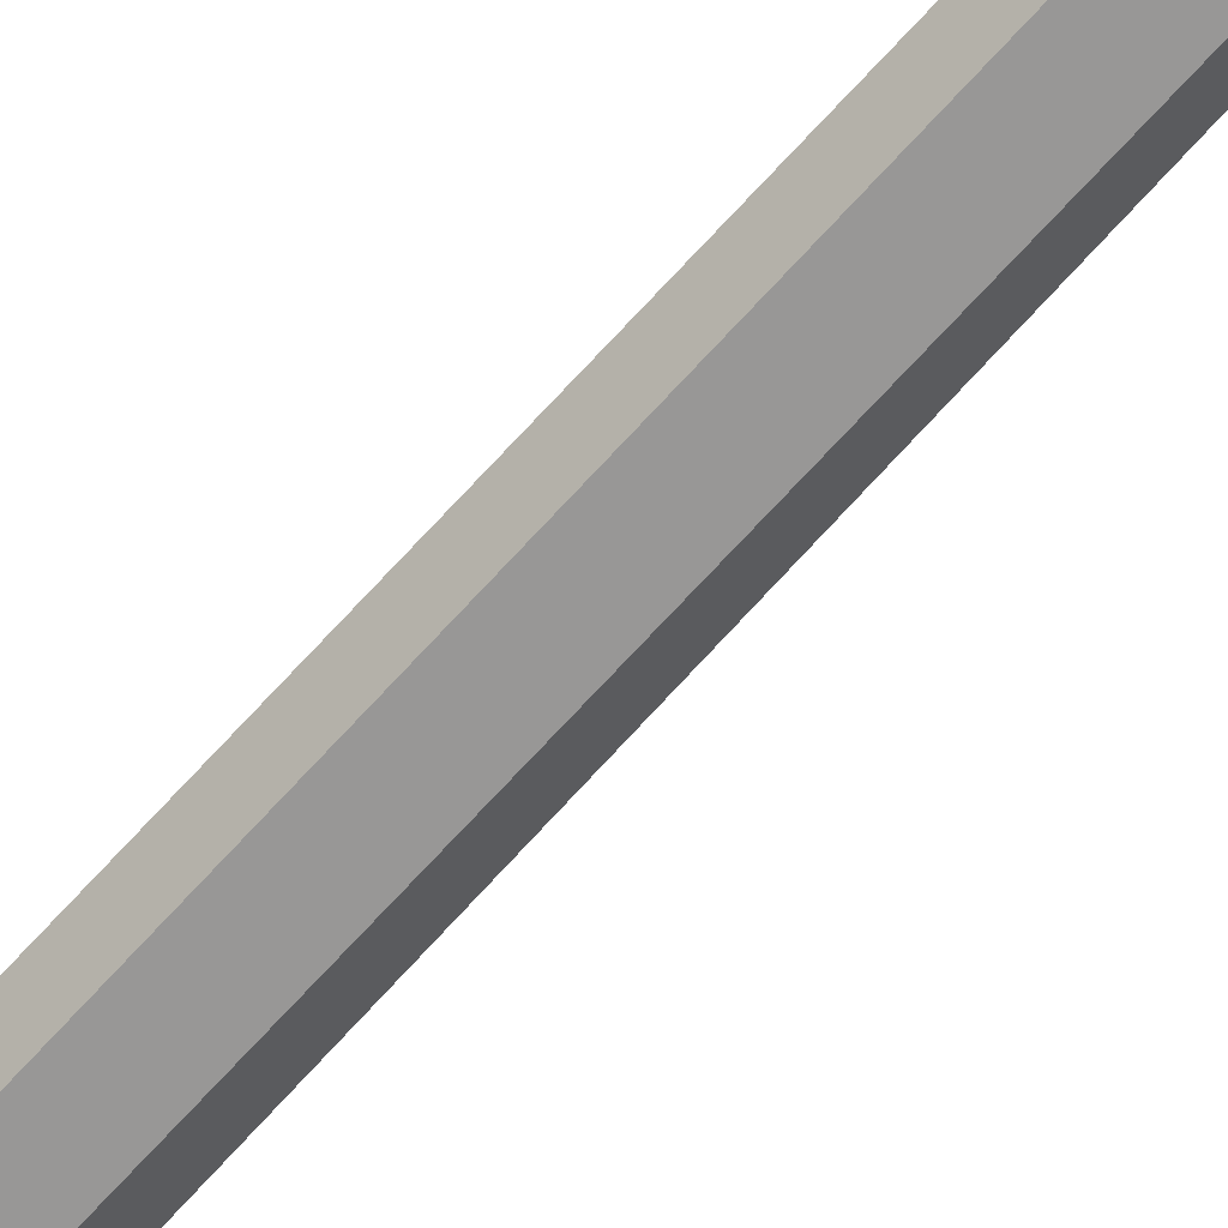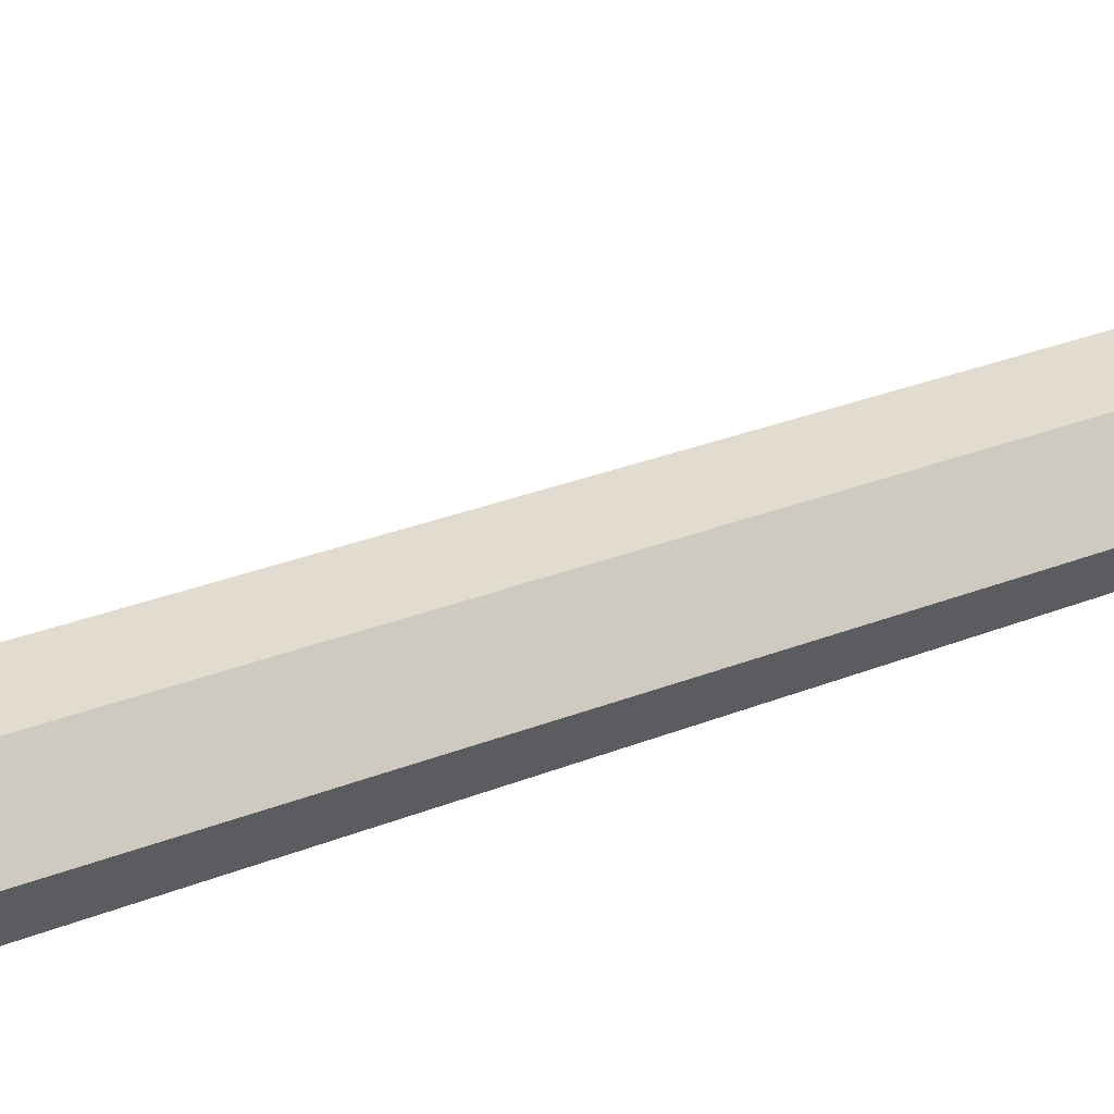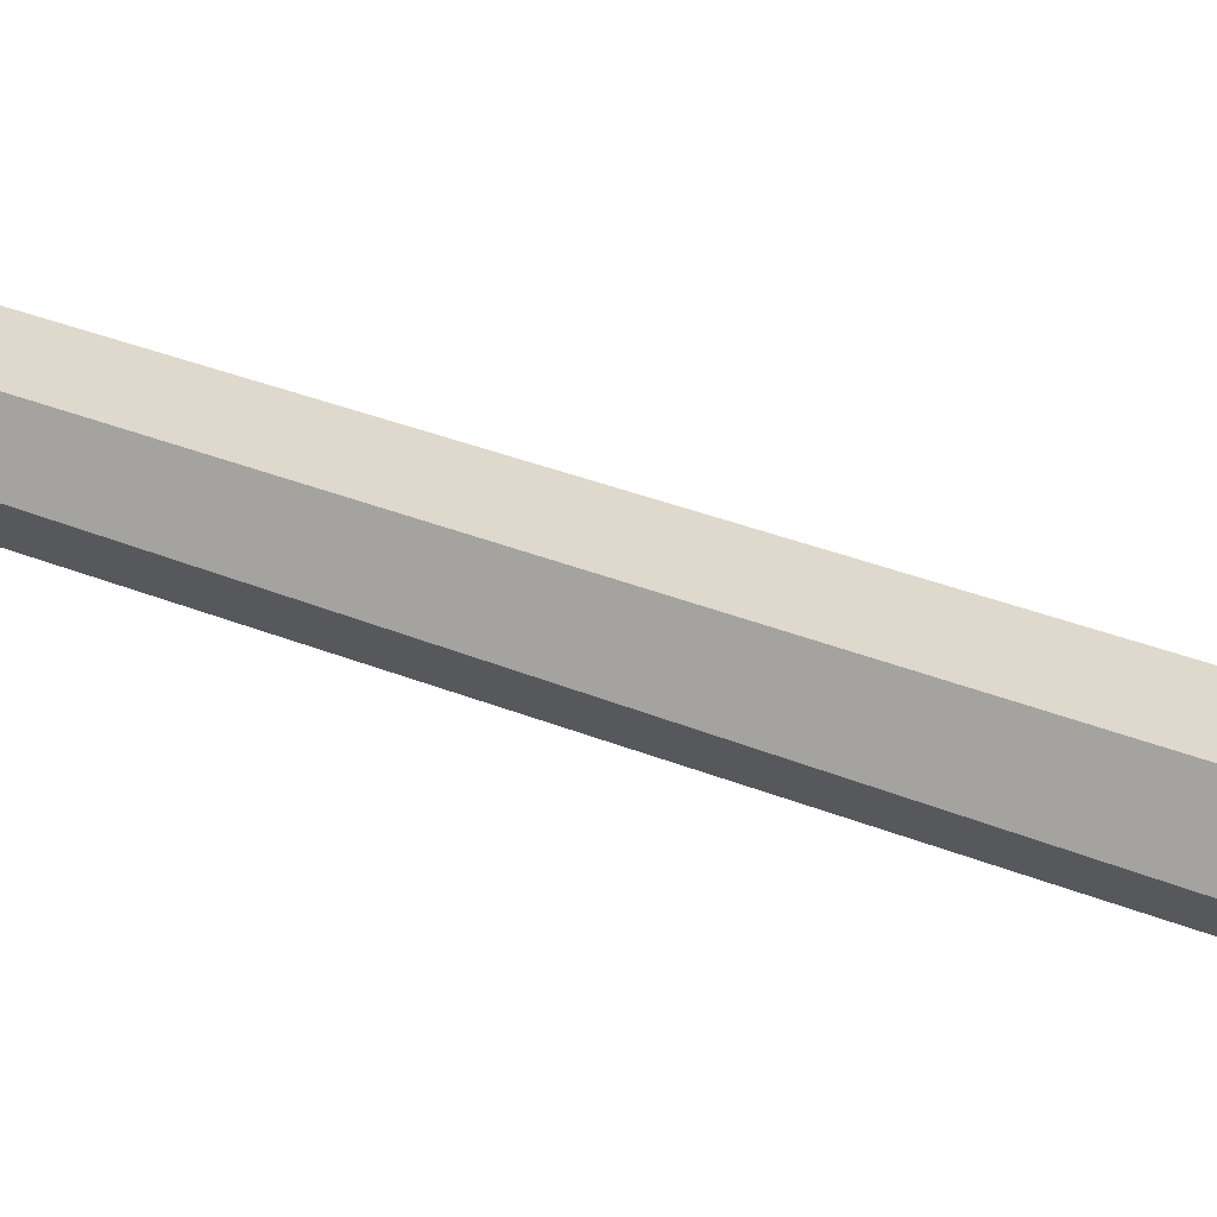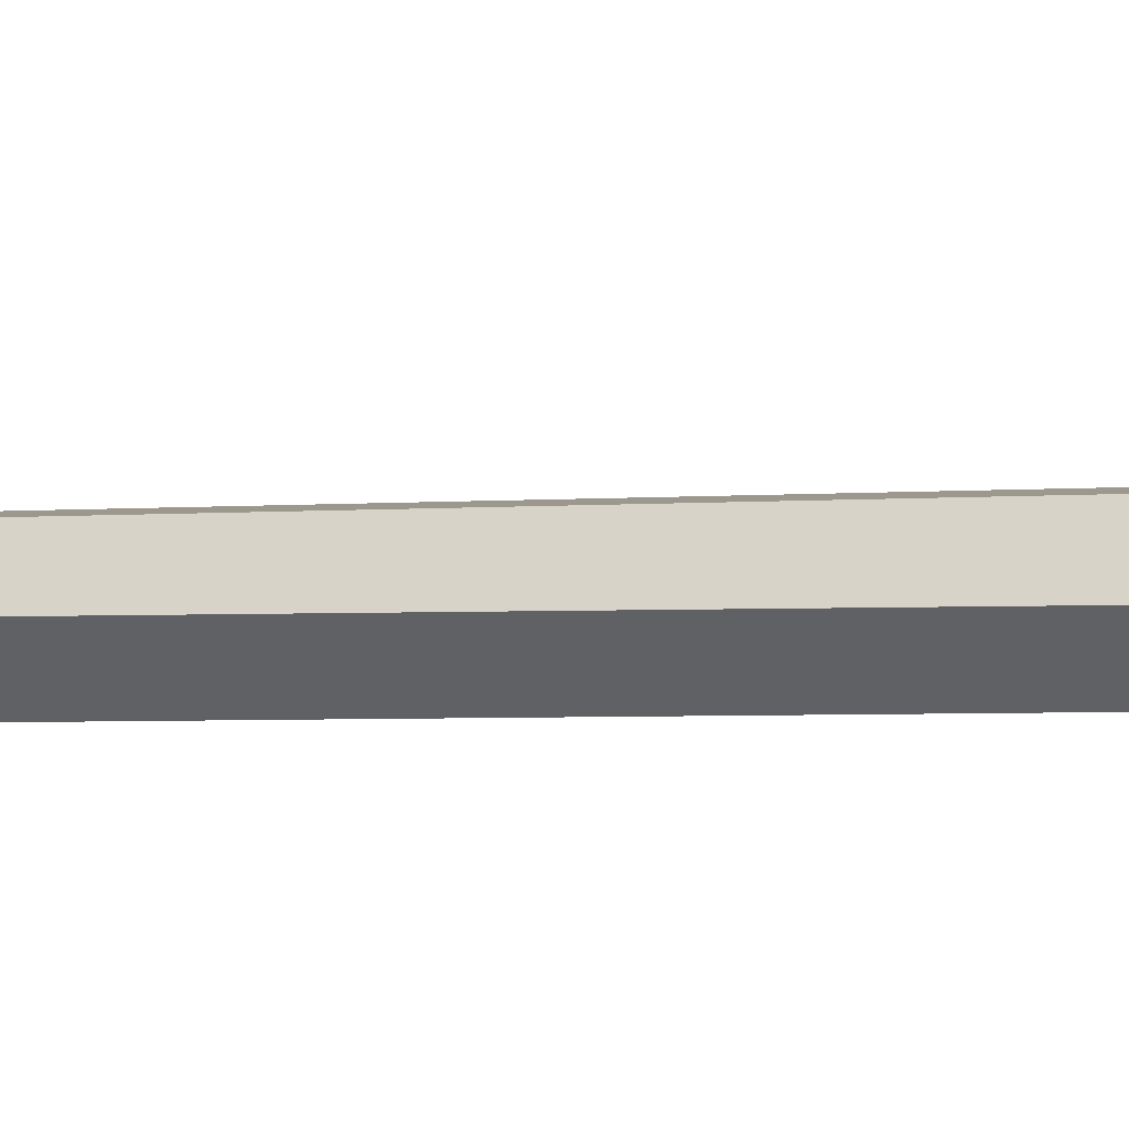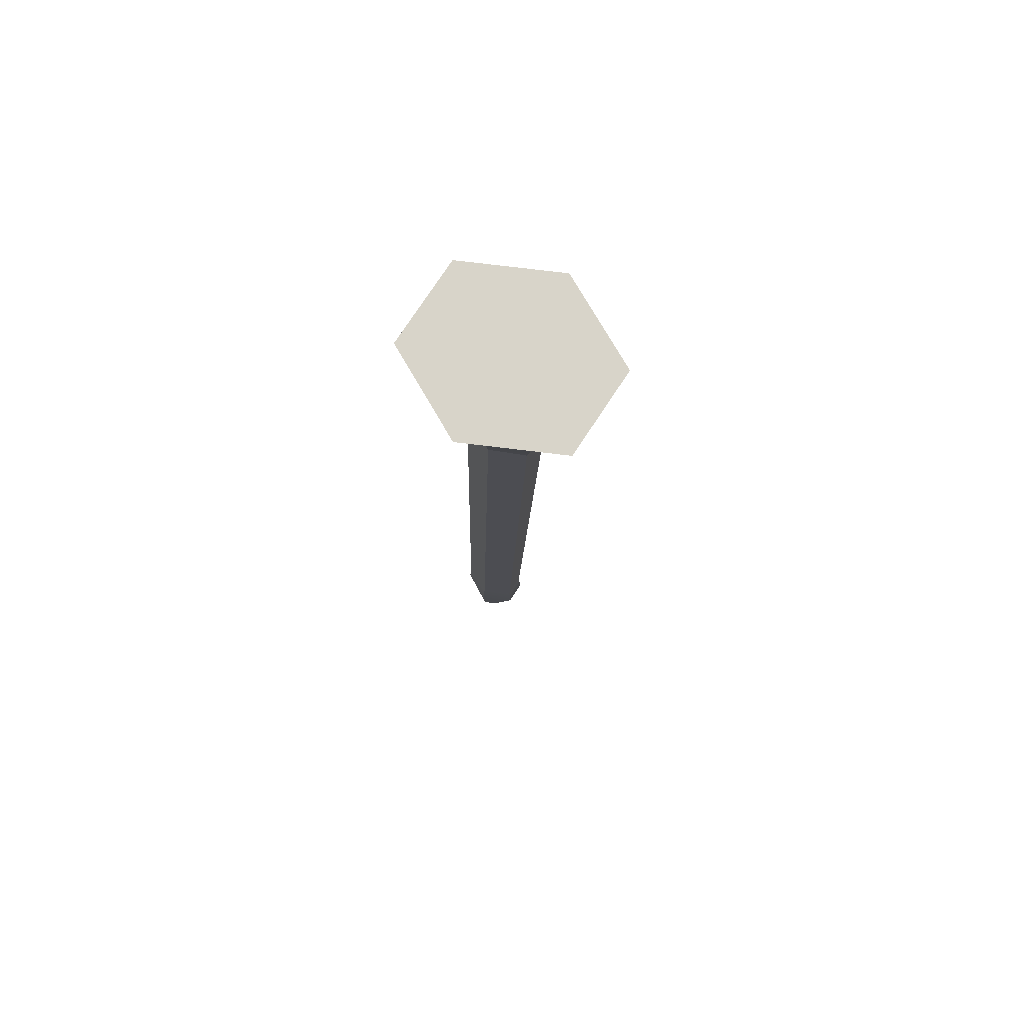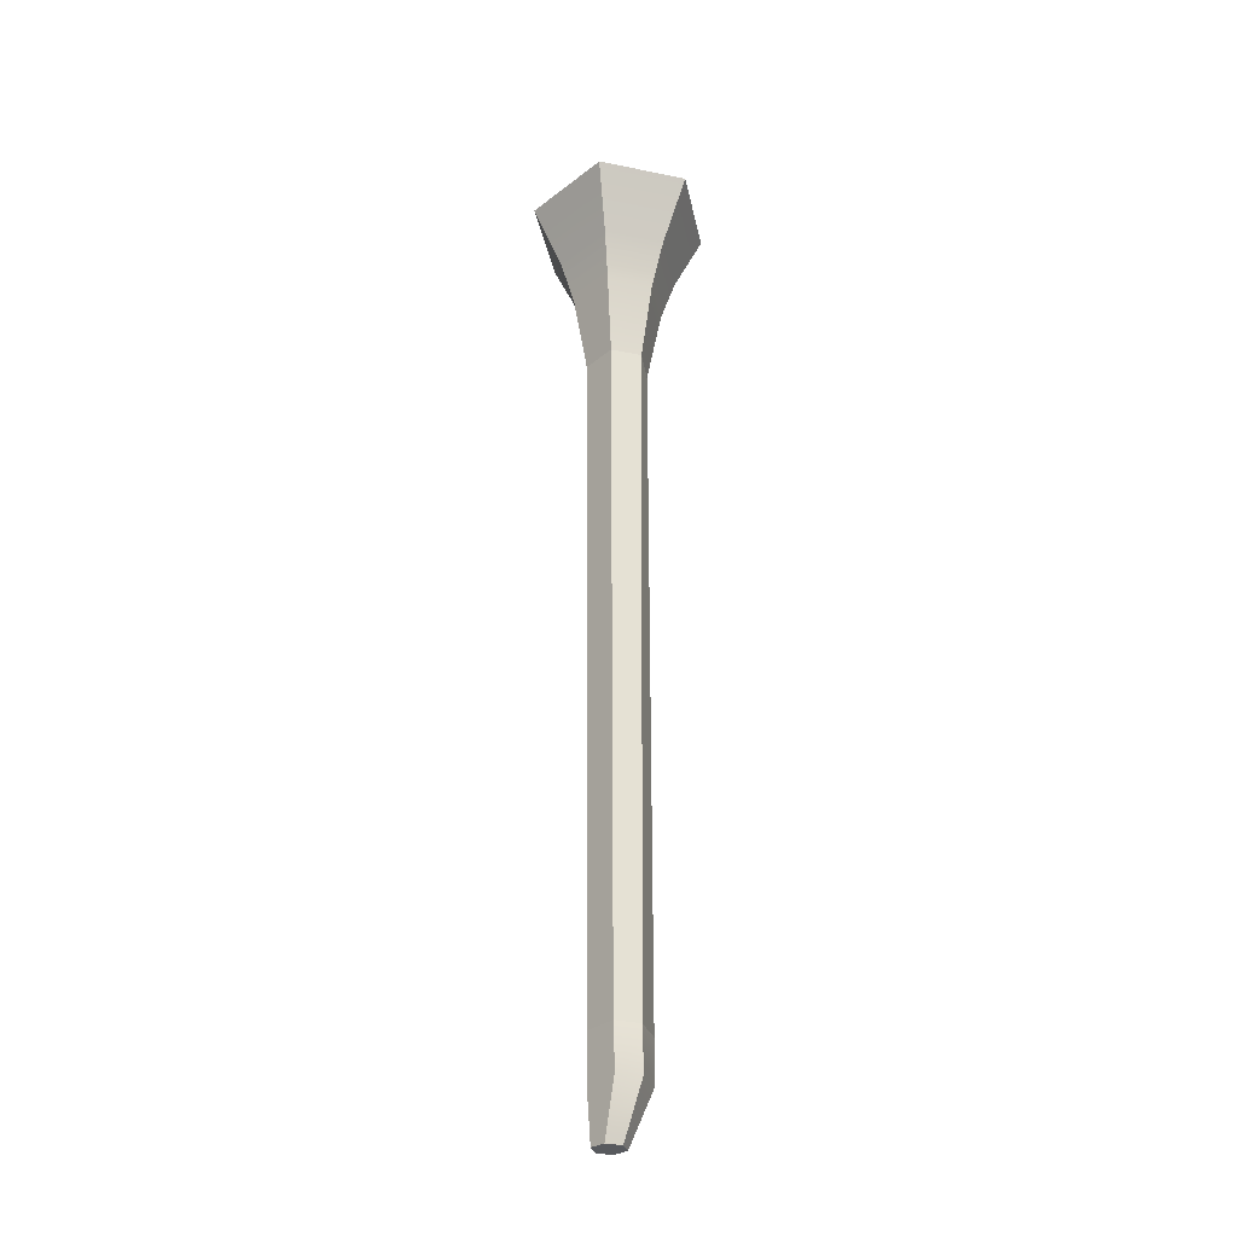
<metadata>
{"format":"obj","ext":"obj","renderer":"f3d","projection":"perspective","resolution":1024,"background":"white","views":[{"elev":-67.4,"azim":137.2,"up":"+Y"},{"elev":34.6,"azim":59.1,"up":"+Y"},{"elev":33.6,"azim":-60.2,"up":"+Y"},{"elev":3.9,"azim":-80.2,"up":"+Y"},{"elev":74.3,"azim":-172.0,"up":"+Z"},{"elev":-32.8,"azim":-130.9,"up":"+Z"}]}
</metadata>
<code>
o f3_Flauta_3:Flauta_2:Flauta_1:pCylinder3
v -0.02575 12.21 7.839
v 0.1179 12.04 7.846
v 0.2037 11.93 3.769
v 0.07552 12.08 3.762
v 0.1341 11.79 3.769
v 0.04038 11.87 7.847
v -0.182 11.87 7.84
v -0.07021 11.76 3.763
v -0.508 12.53 8.944
v -0.7363 12.05 8.945
v -0.3666 11.57 8.965
v 0.2308 11.59 8.984
v 0.4556 12.08 8.982
v 0.08642 12.55 8.963
v 0.004678 11.87 3.179
v -0.05055 11.95 3.176
v -0.0107 12.04 3.175
v 0.08385 12.04 3.178
v 0.139 11.97 3.181
v 0.09971 11.88 3.182
v -0.2471 12.21 7.832
v -0.1225 12.08 3.756
v -0.3259 12.04 7.832
v -0.1794 11.94 3.756
v 0.02484 12.38 8.591
v 0.2734 12.07 8.604
v -0.2808 11.73 8.592
v 0.1217 11.74 8.605
v 0.2183 11.91 3.508
v 0.08408 12.07 3.5
v -0.06172 11.76 3.501
v 0.1568 11.78 3.508
v -0.3757 12.37 8.578
v -0.5297 12.04 8.579
v -0.1258 12.07 3.494
v -0.1876 11.94 3.494
v -0.2346 11.8 8.318
v -0.422 12.04 8.307
v 0.06888 11.81 8.327
v 0.1835 12.06 8.326
v -0.003699 12.3 8.316
v -0.3057 12.29 8.307
f 1 2 3 4
f 5 6 7 8
f 2 6 5 3
f 9 10 11 12 13 14
f 15 16 17 18 19 20
f 21 1 4 22
f 7 23 24 8
f 23 21 22 24
f 25 14 13 26
f 27 28 12 11
f 26 13 12 28
f 3 29 30 4
f 8 31 32 5
f 5 32 29 3
f 29 19 18 30
f 31 15 20 32
f 32 20 19 29
f 25 33 9 14
f 10 34 27 11
f 33 34 10 9
f 22 4 30 35
f 8 24 36 31
f 24 22 35 36
f 35 30 18 17
f 31 36 16 15
f 36 35 17 16
f 37 38 23 7
f 39 37 7 6
f 40 39 6 2
f 41 40 2 1
f 42 41 1 21
f 38 42 21 23
f 40 26 28 39
f 41 25 26 40
f 41 42 33 25
f 42 38 34 33
f 27 34 38 37
f 39 28 27 37

</code>
